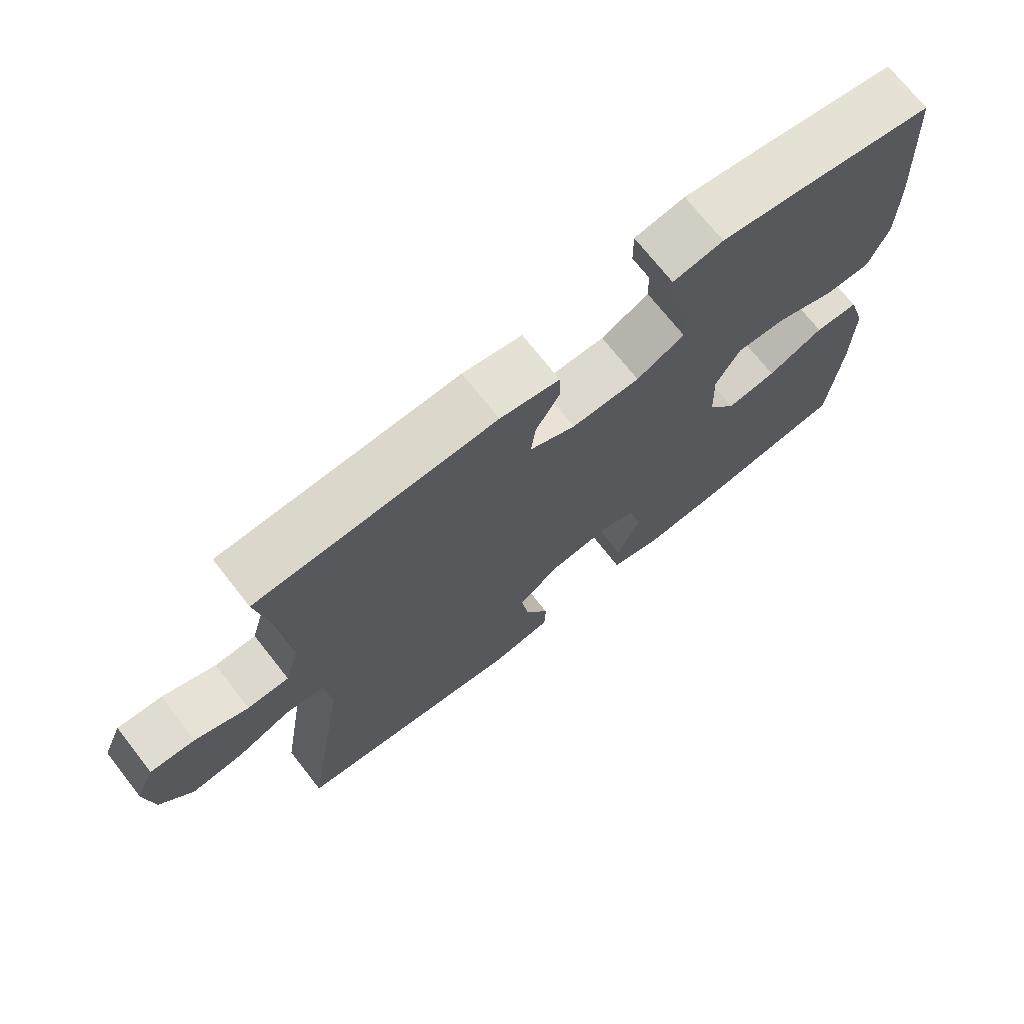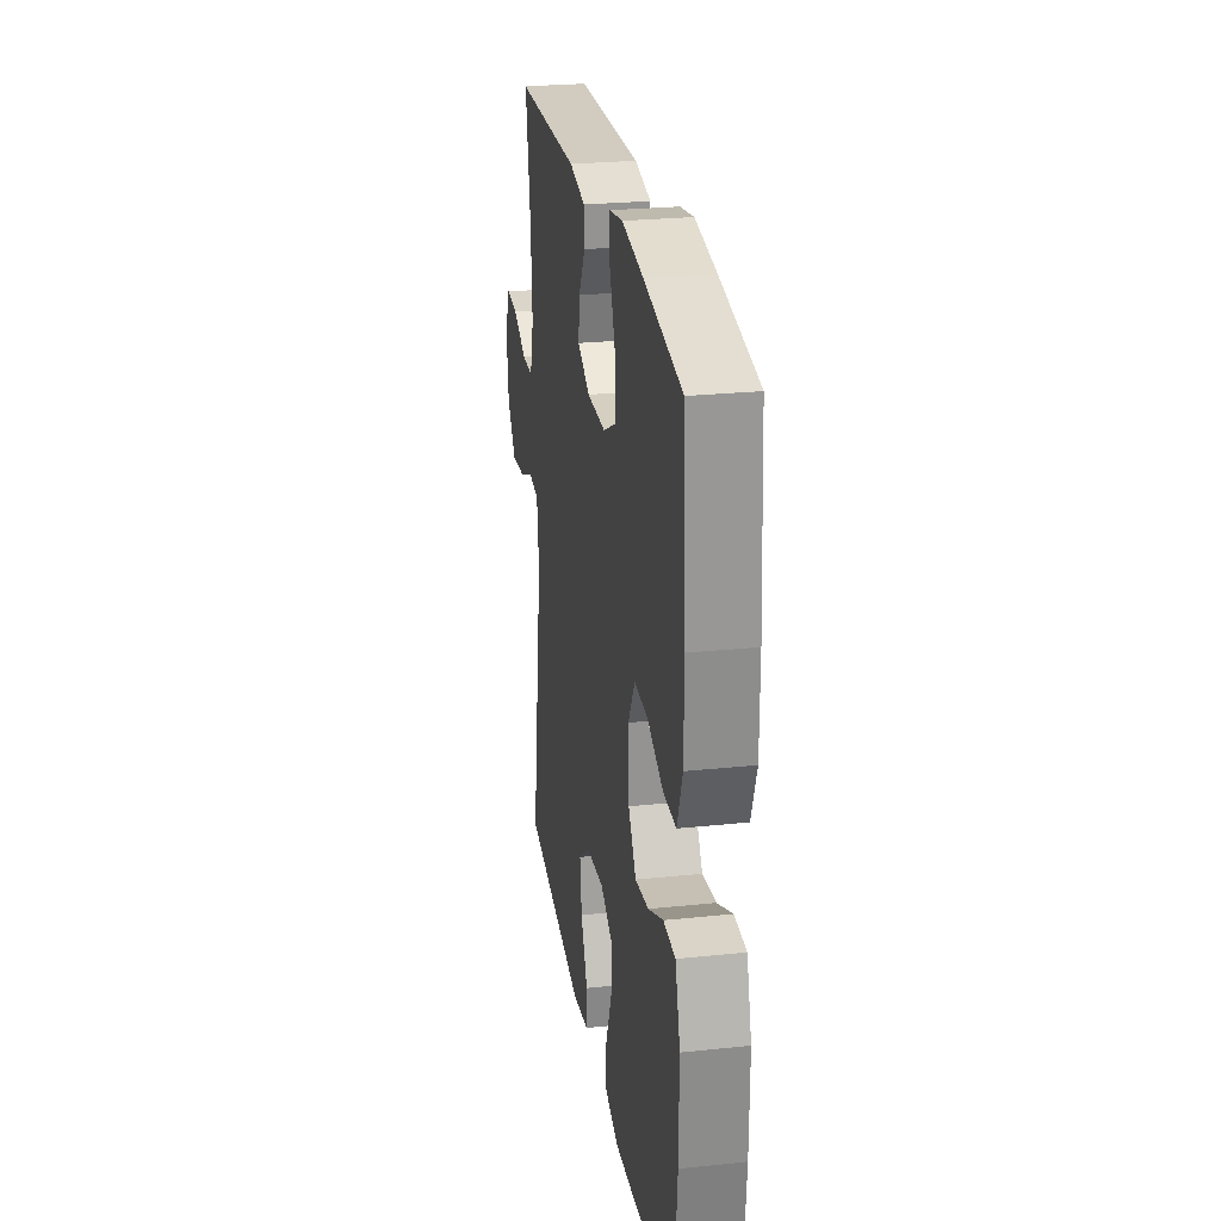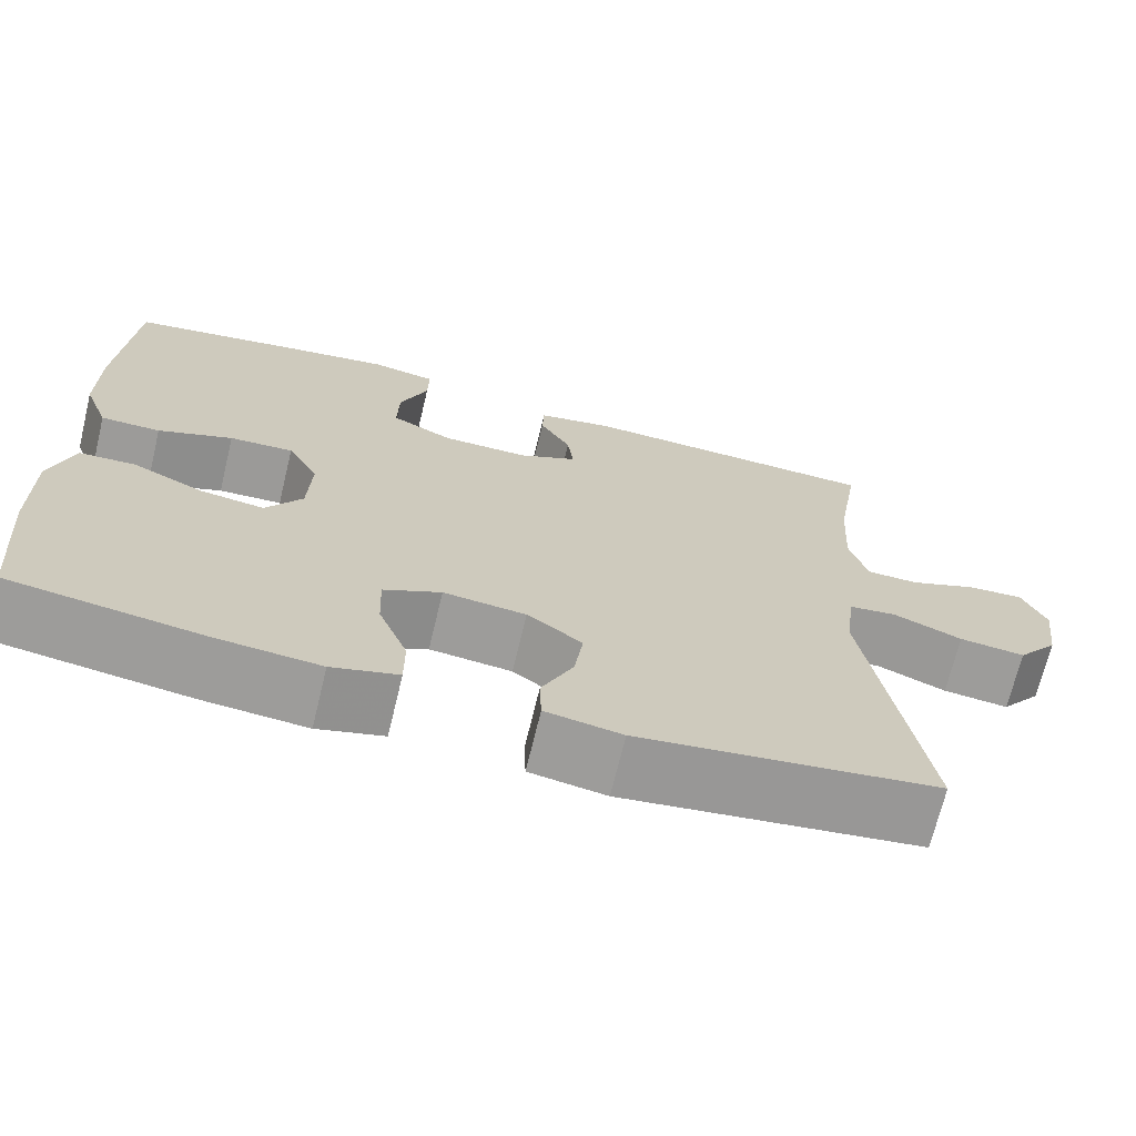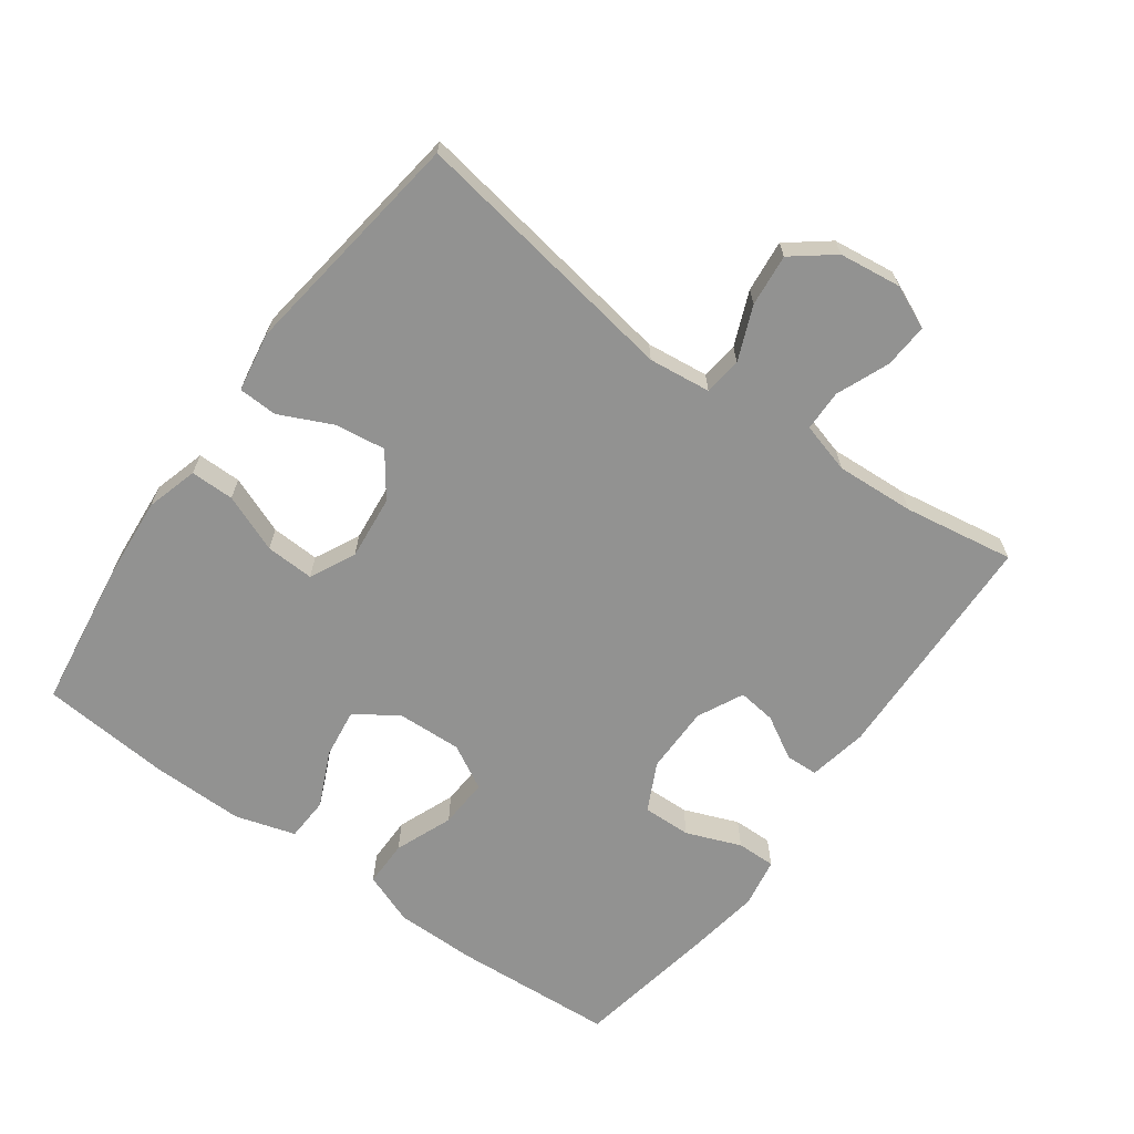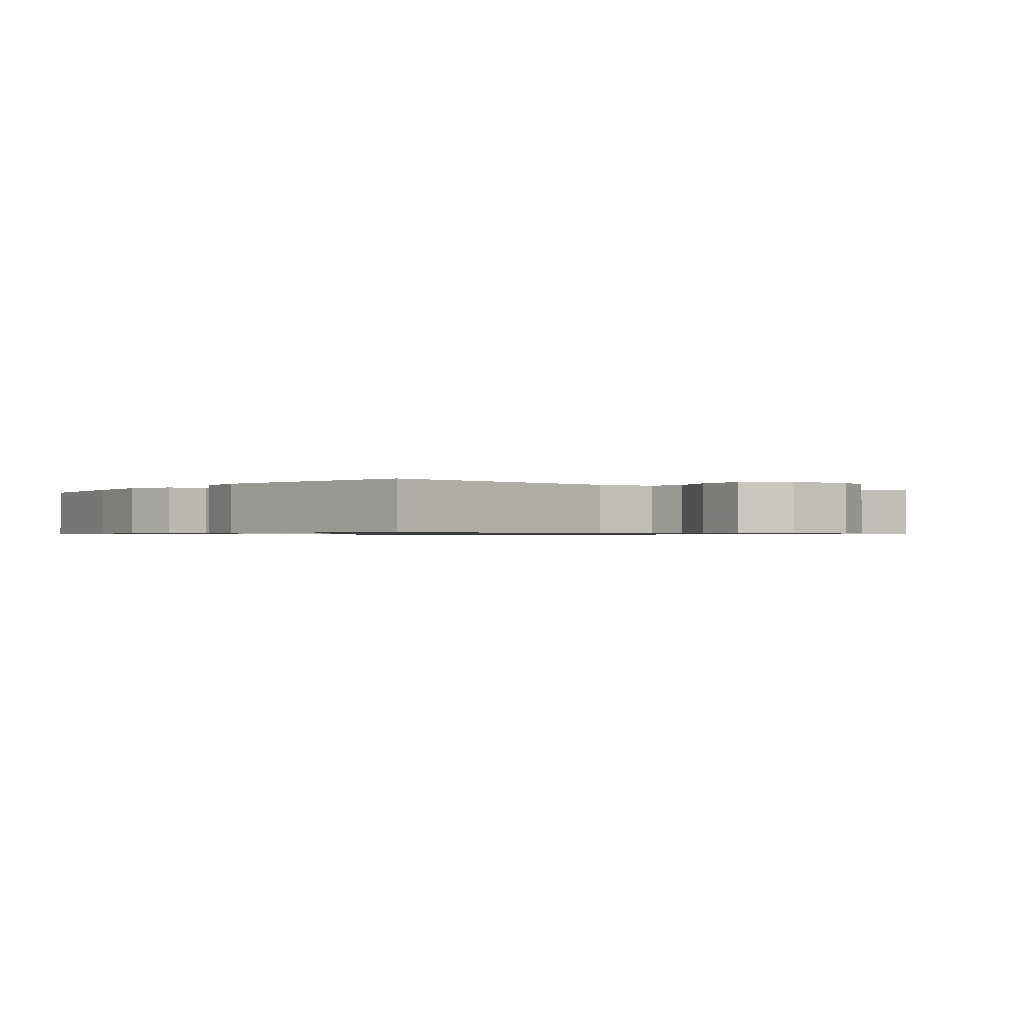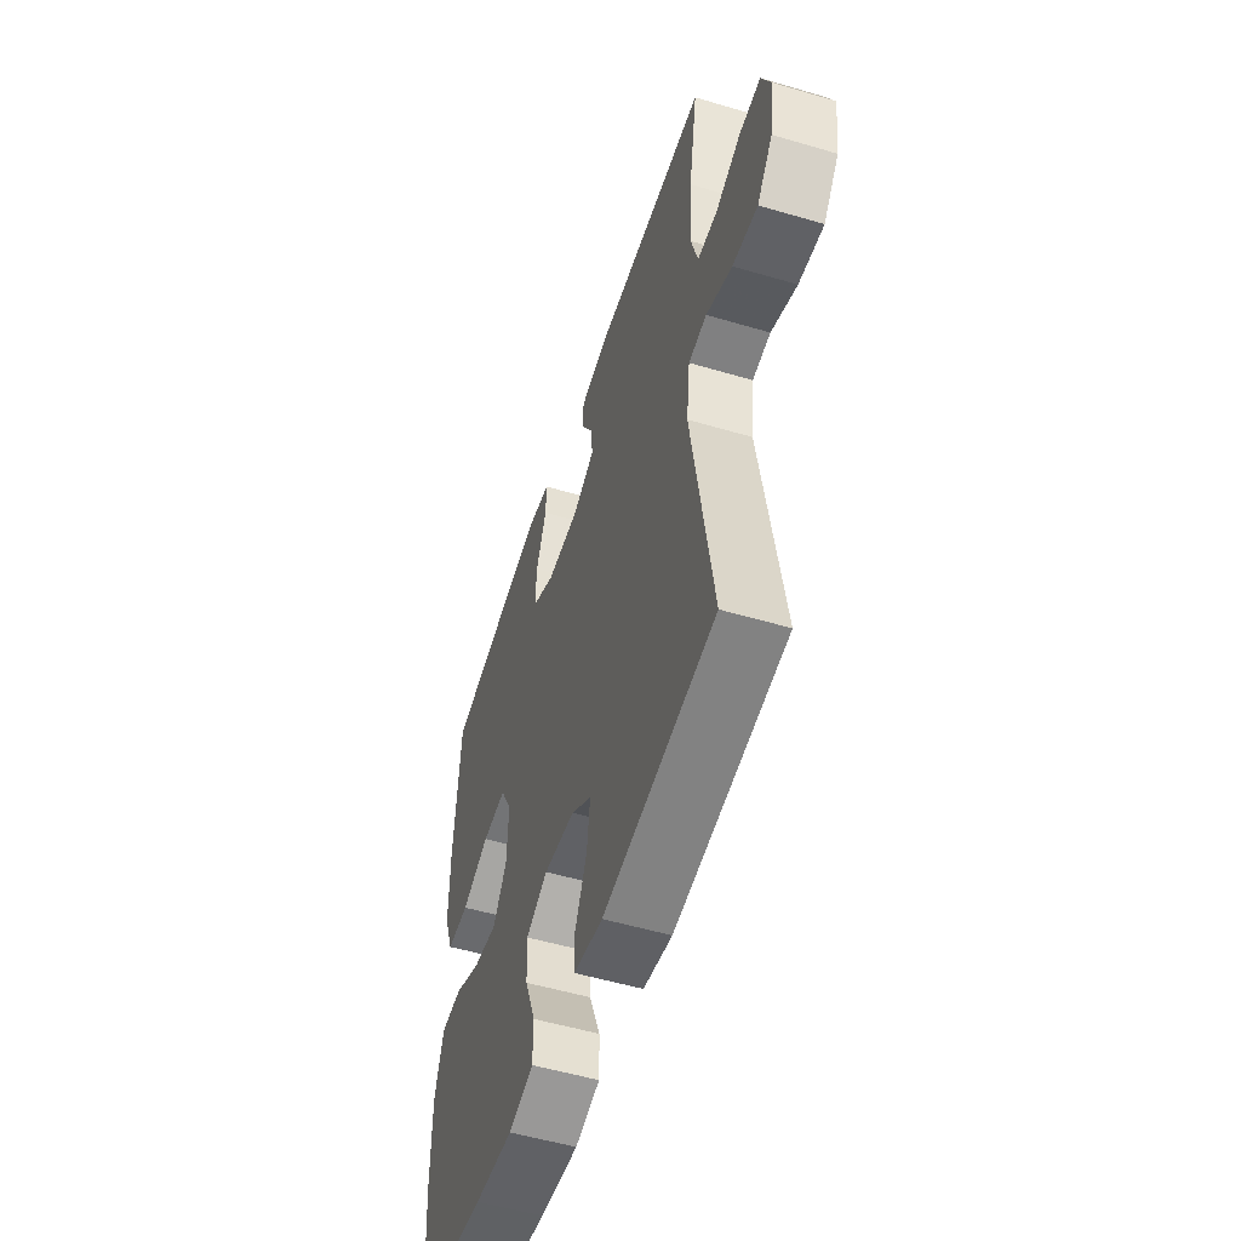
<metadata>
{"format":"obj","ext":"obj","renderer":"f3d","projection":"perspective","resolution":1024,"background":"white","views":[{"elev":71.8,"azim":-38.2,"up":"+Z"},{"elev":25.9,"azim":80.6,"up":"+Z"},{"elev":-69.8,"azim":166.4,"up":"+Z"},{"elev":-66.2,"azim":-126.0,"up":"+Y"},{"elev":-0.8,"azim":-128.1,"up":"+Y"},{"elev":-53.1,"azim":-107.6,"up":"+Z"}]}
</metadata>
<code>
v 0.5 0.07 0.5
v 0.516 0.07 0.26
v 0.516 0.07 0.139
v 0.487 0.07 0.062
v 0.418 0.07 0.062
v 0.332 0.07 0.096
v 0.258 0.07 0.1
v 0.222 0.07 0.034
v 0.226 0.07 -0.062
v 0.268 0.07 -0.125
v 0.342 0.07 -0.115
v 0.425 0.07 -0.077
v 0.49 0.07 -0.08
v 0.517 0.07 -0.169
v 0.516 0.07 -0.307
v 0.5 0.07 -0.5
v 0.277 0.07 -0.532
v 0.157 0.07 -0.542
v 0.08 0.07 -0.52
v 0.08 0.07 -0.455
v 0.114 0.07 -0.369
v 0.117 0.07 -0.297
v 0.05 0.07 -0.264
v -0.046 0.07 -0.274
v -0.11 0.07 -0.321
v -0.1 0.07 -0.395
v -0.063 0.07 -0.474
v -0.065 0.07 -0.532
v -0.154 0.07 -0.547
v -0.5 0.07 -0.5
v -0.436 0.07 -0.096
v -0.447 0.07 -0.004
v -0.503 0.07 0.003
v -0.583 0.07 -0.03
v -0.66 0.07 -0.038
v -0.708 0.07 0.023
v -0.72 0.07 0.115
v -0.692 0.07 0.179
v -0.626 0.07 0.175
v -0.548 0.07 0.143
v -0.487 0.07 0.144
v -0.466 0.07 0.219
v -0.473 0.07 0.336
v -0.5 0.07 0.5
v -0.147 0.07 0.512
v -0.059 0.07 0.495
v -0.057 0.07 0.447
v -0.093 0.07 0.384
v -0.1 0.07 0.327
v -0.032 0.07 0.294
v 0.069 0.07 0.294
v 0.14 0.07 0.33
v 0.138 0.07 0.402
v 0.106 0.07 0.483
v 0.105 0.07 0.541
v 0.179 0.07 0.554
v 0.295 0.07 0.536
v 0.5 0 0.5
v 0.516 0 0.26
v 0.516 0 0.139
v 0.487 0 0.062
v 0.418 0 0.062
v 0.332 0 0.096
v 0.258 0 0.1
v 0.222 0 0.034
v 0.226 0 -0.062
v 0.268 0 -0.125
v 0.342 0 -0.115
v 0.425 0 -0.077
v 0.49 0 -0.08
v 0.517 0 -0.169
v 0.516 0 -0.307
v 0.5 0 -0.5
v 0.277 0 -0.532
v 0.157 0 -0.542
v 0.08 0 -0.52
v 0.08 0 -0.455
v 0.114 0 -0.369
v 0.117 0 -0.297
v 0.05 0 -0.264
v -0.046 0 -0.274
v -0.11 0 -0.321
v -0.1 0 -0.395
v -0.063 0 -0.474
v -0.065 0 -0.532
v -0.154 0 -0.547
v -0.5 0 -0.5
v -0.436 0 -0.096
v -0.447 0 -0.004
v -0.503 0 0.003
v -0.583 0 -0.03
v -0.66 0 -0.038
v -0.708 0 0.023
v -0.72 0 0.115
v -0.692 0 0.179
v -0.626 0 0.175
v -0.548 0 0.143
v -0.487 0 0.144
v -0.466 0 0.219
v -0.473 0 0.336
v -0.5 0 0.5
v -0.147 0 0.512
v -0.059 0 0.495
v -0.057 0 0.447
v -0.093 0 0.384
v -0.1 0 0.327
v -0.032 0 0.294
v 0.069 0 0.294
v 0.14 0 0.33
v 0.138 0 0.402
v 0.106 0 0.483
v 0.105 0 0.541
v 0.179 0 0.554
v 0.295 0 0.536
f 53 54 55 56
f 52 53 56 57
f 45 46 47 48
f 43 44 45 48
f 42 43 48 49
f 41 42 49 50
f 37 38 39 40
f 37 40 41
f 36 37 41
f 33 34 35 36
f 33 36 41 50
f 28 29 30 31
f 26 27 28 31
f 25 26 31 32
f 24 25 32
f 23 24 32
f 22 23 32
f 18 19 20 21
f 18 21 22
f 17 18 22
f 16 17 22
f 15 16 22
f 14 15 22 32
f 11 12 13 14
f 10 11 14
f 3 4 5 6
f 3 6 7
f 2 3 7
f 52 57 1 2
f 51 52 2 7
f 32 33 50 51
f 32 51 7 8
f 10 14 32
f 9 10 32
f 8 9 32
f 113 112 111 110
f 114 113 110 109
f 105 104 103 102
f 105 102 101 100
f 106 105 100 99
f 107 106 99 98
f 97 96 95 94
f 98 97 94
f 98 94 93
f 93 92 91 90
f 107 98 93 90
f 88 87 86 85
f 88 85 84 83
f 89 88 83 82
f 89 82 81
f 89 81 80
f 89 80 79
f 78 77 76 75
f 79 78 75
f 79 75 74
f 79 74 73
f 79 73 72
f 89 79 72 71
f 71 70 69 68
f 71 68 67
f 63 62 61 60
f 64 63 60
f 64 60 59
f 59 58 114 109
f 64 59 109 108
f 108 107 90 89
f 65 64 108 89
f 89 71 67
f 89 67 66
f 89 66 65
f 1 58 59 2
f 2 59 60 3
f 3 60 61 4
f 4 61 62 5
f 5 62 63 6
f 6 63 64 7
f 7 64 65 8
f 8 65 66 9
f 9 66 67 10
f 10 67 68 11
f 11 68 69 12
f 12 69 70 13
f 13 70 71 14
f 14 71 72 15
f 15 72 73 16
f 16 73 74 17
f 17 74 75 18
f 18 75 76 19
f 19 76 77 20
f 20 77 78 21
f 21 78 79 22
f 22 79 80 23
f 23 80 81 24
f 24 81 82 25
f 25 82 83 26
f 26 83 84 27
f 27 84 85 28
f 28 85 86 29
f 29 86 87 30
f 30 87 88 31
f 31 88 89 32
f 32 89 90 33
f 33 90 91 34
f 34 91 92 35
f 35 92 93 36
f 36 93 94 37
f 37 94 95 38
f 38 95 96 39
f 39 96 97 40
f 40 97 98 41
f 41 98 99 42
f 42 99 100 43
f 43 100 101 44
f 44 101 102 45
f 45 102 103 46
f 46 103 104 47
f 47 104 105 48
f 48 105 106 49
f 49 106 107 50
f 50 107 108 51
f 51 108 109 52
f 52 109 110 53
f 53 110 111 54
f 54 111 112 55
f 55 112 113 56
f 56 113 114 57
f 57 114 58 1

</code>
